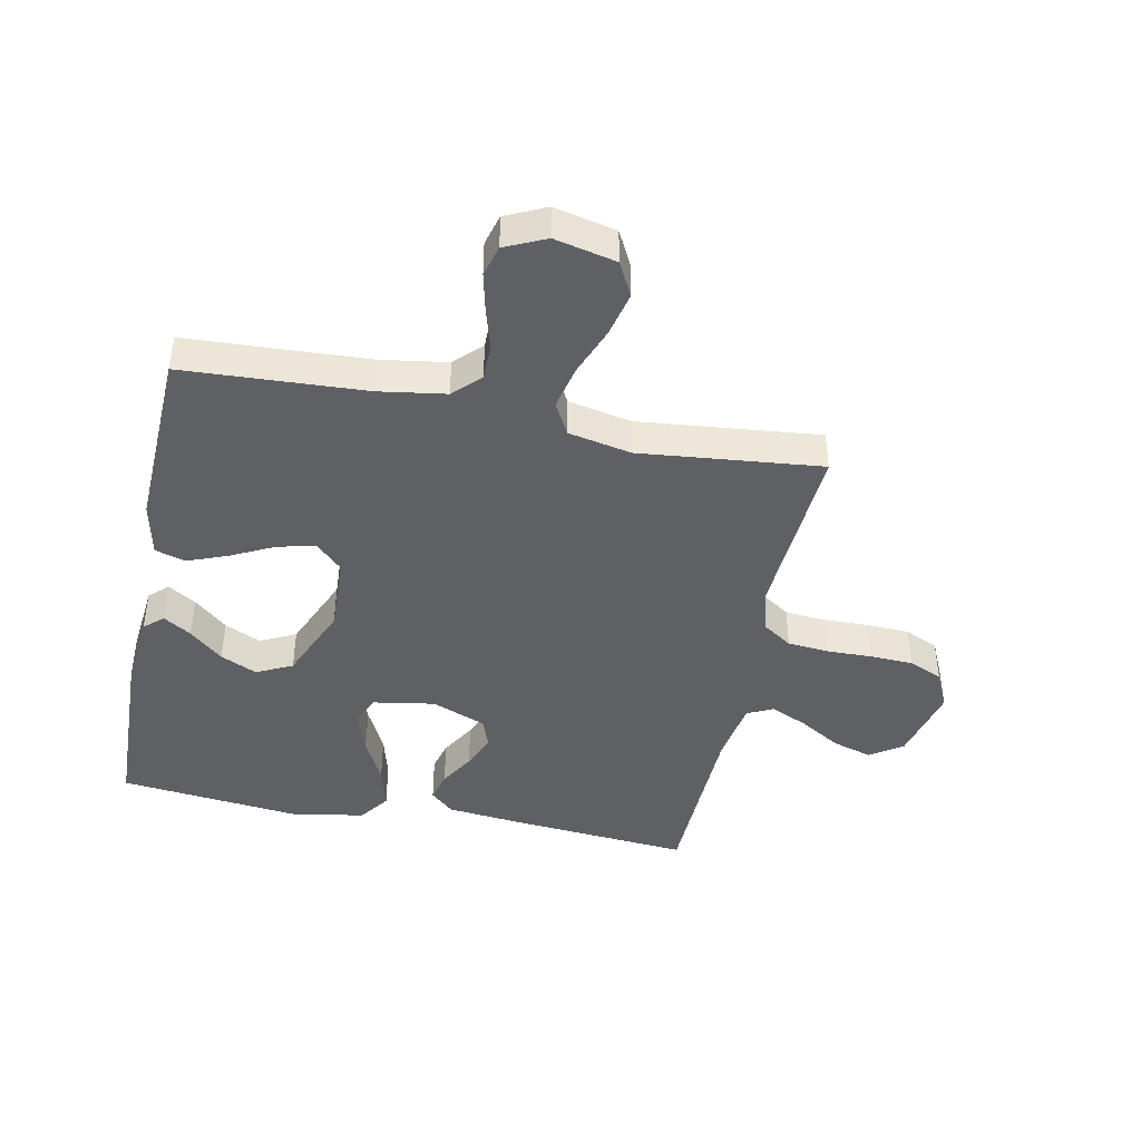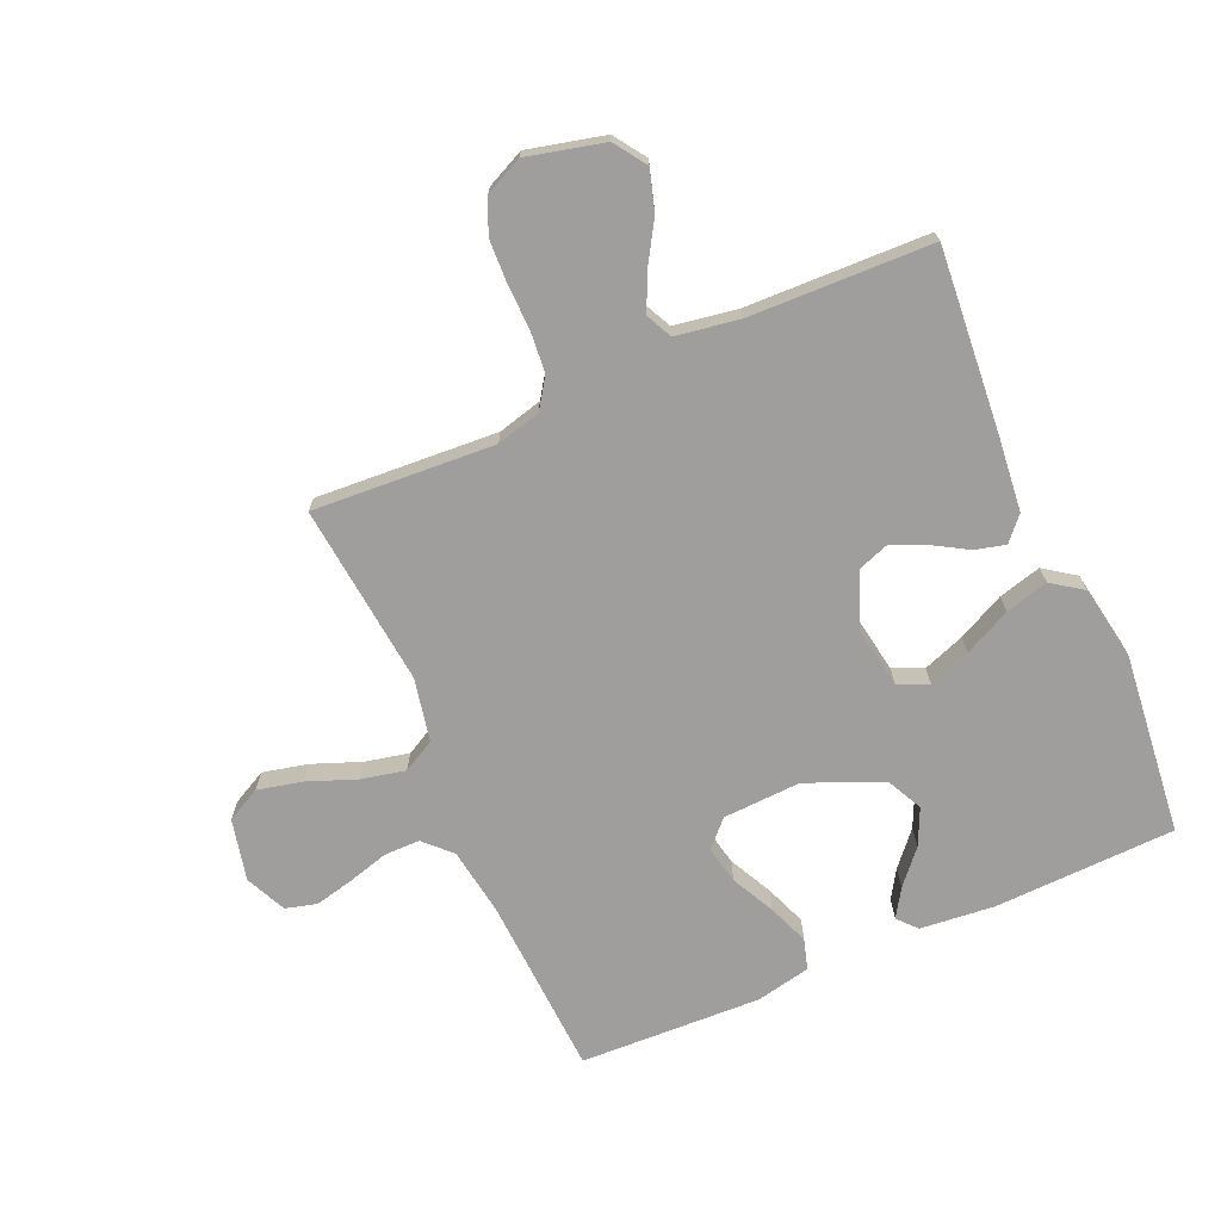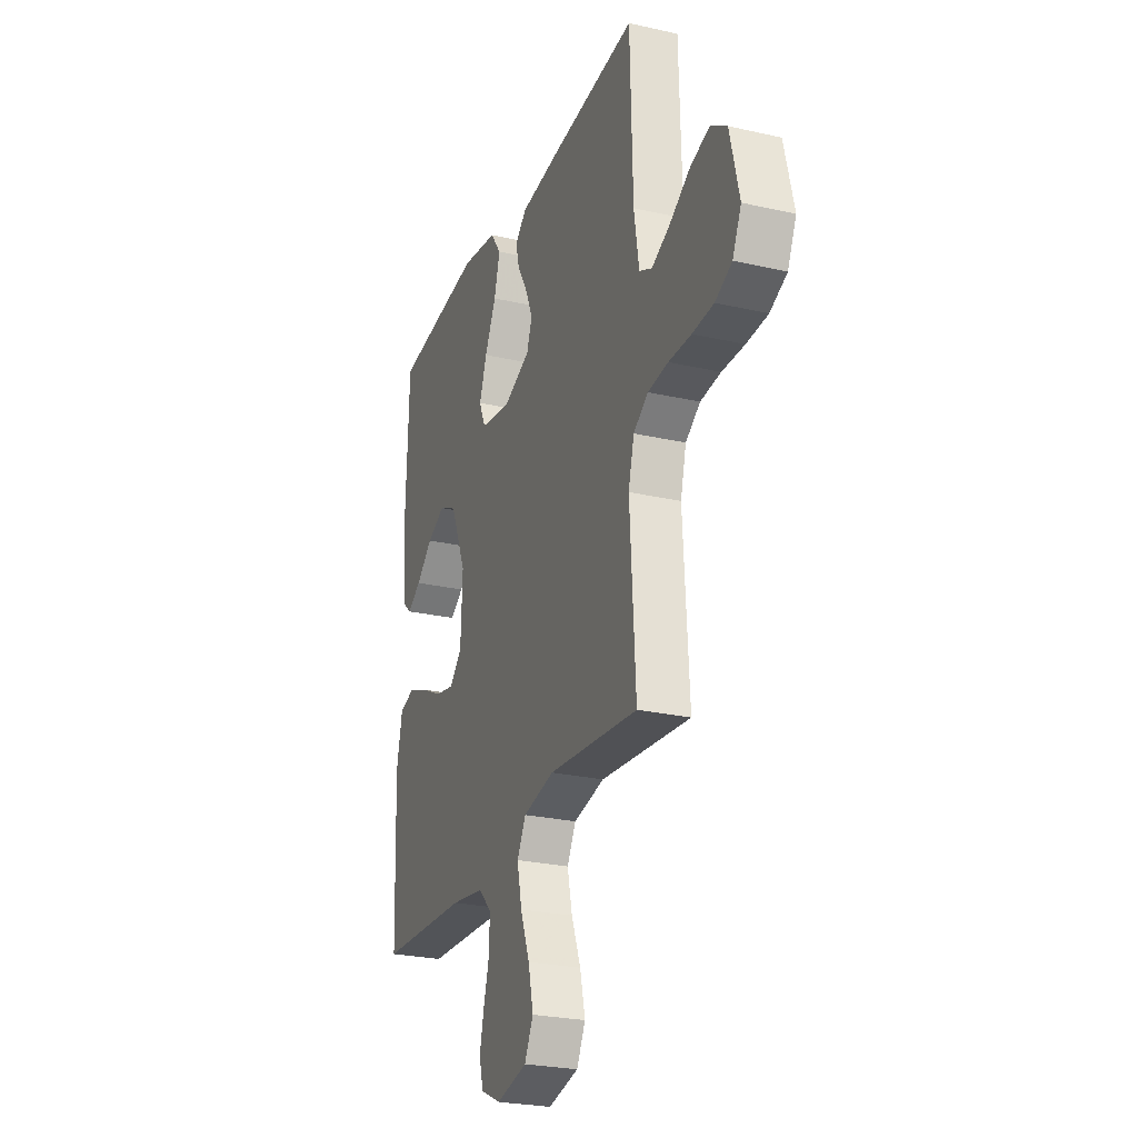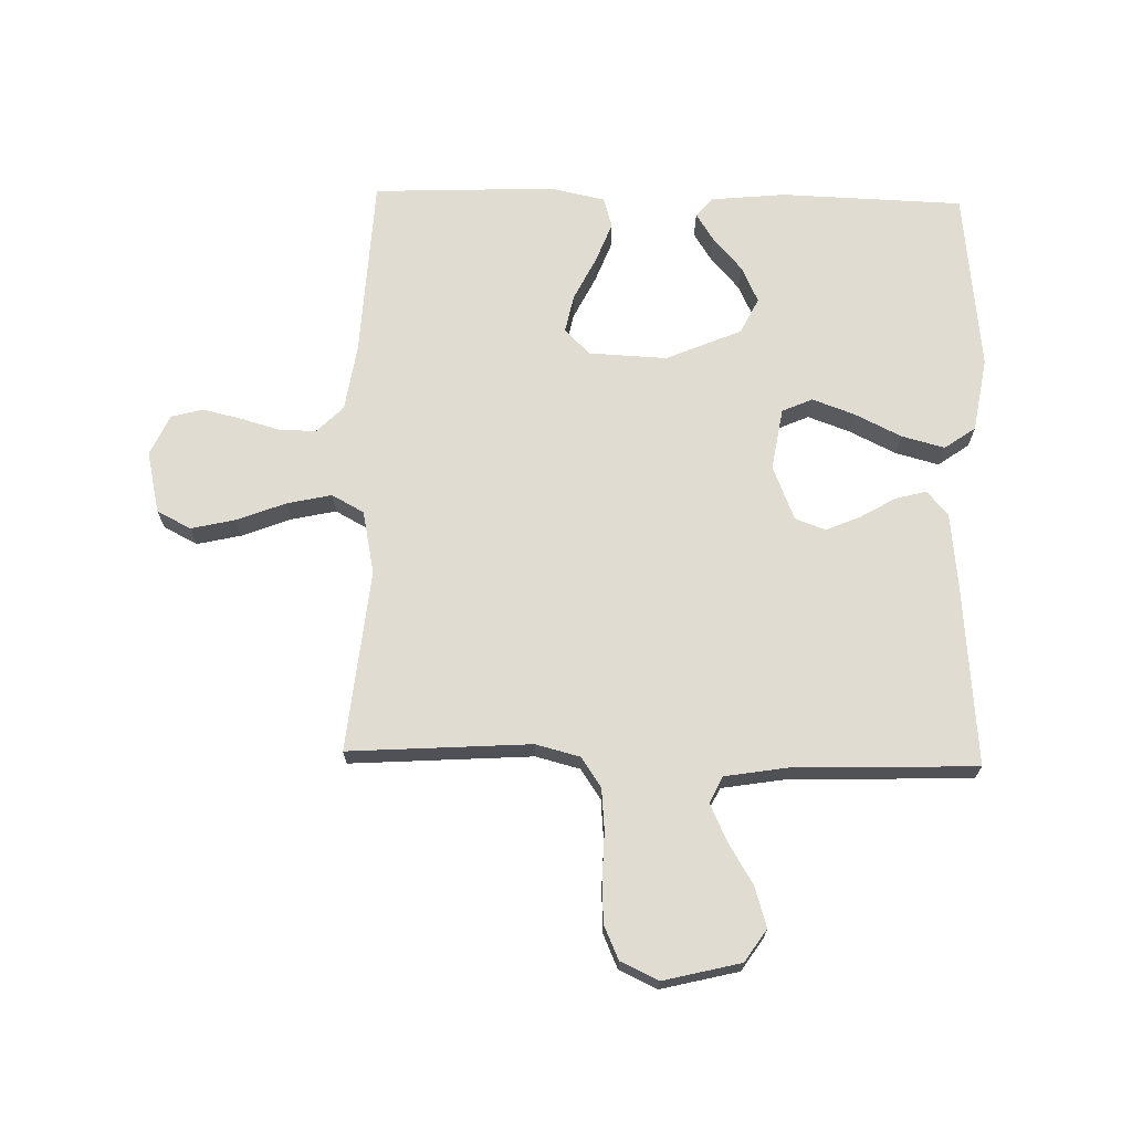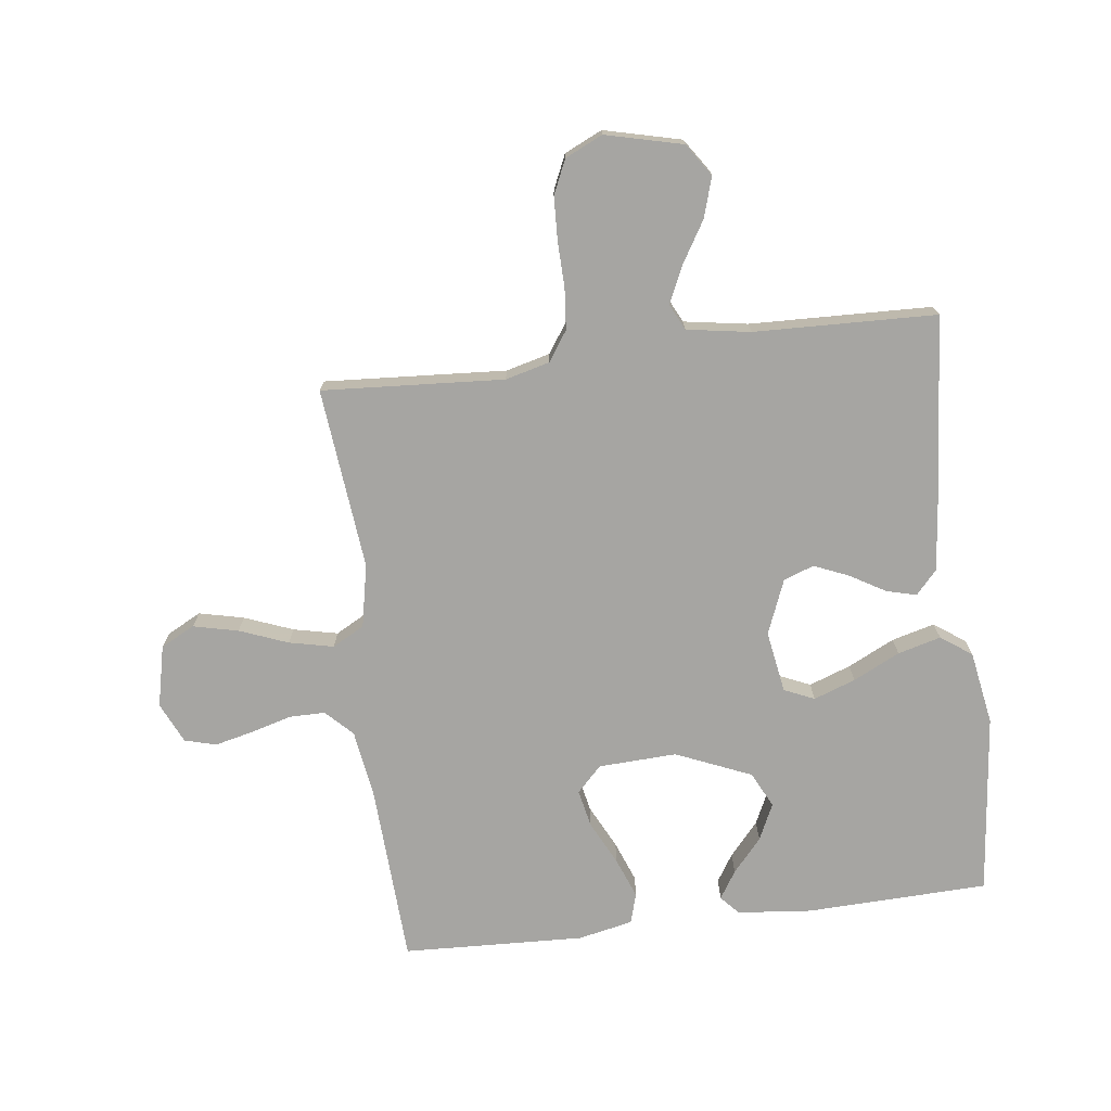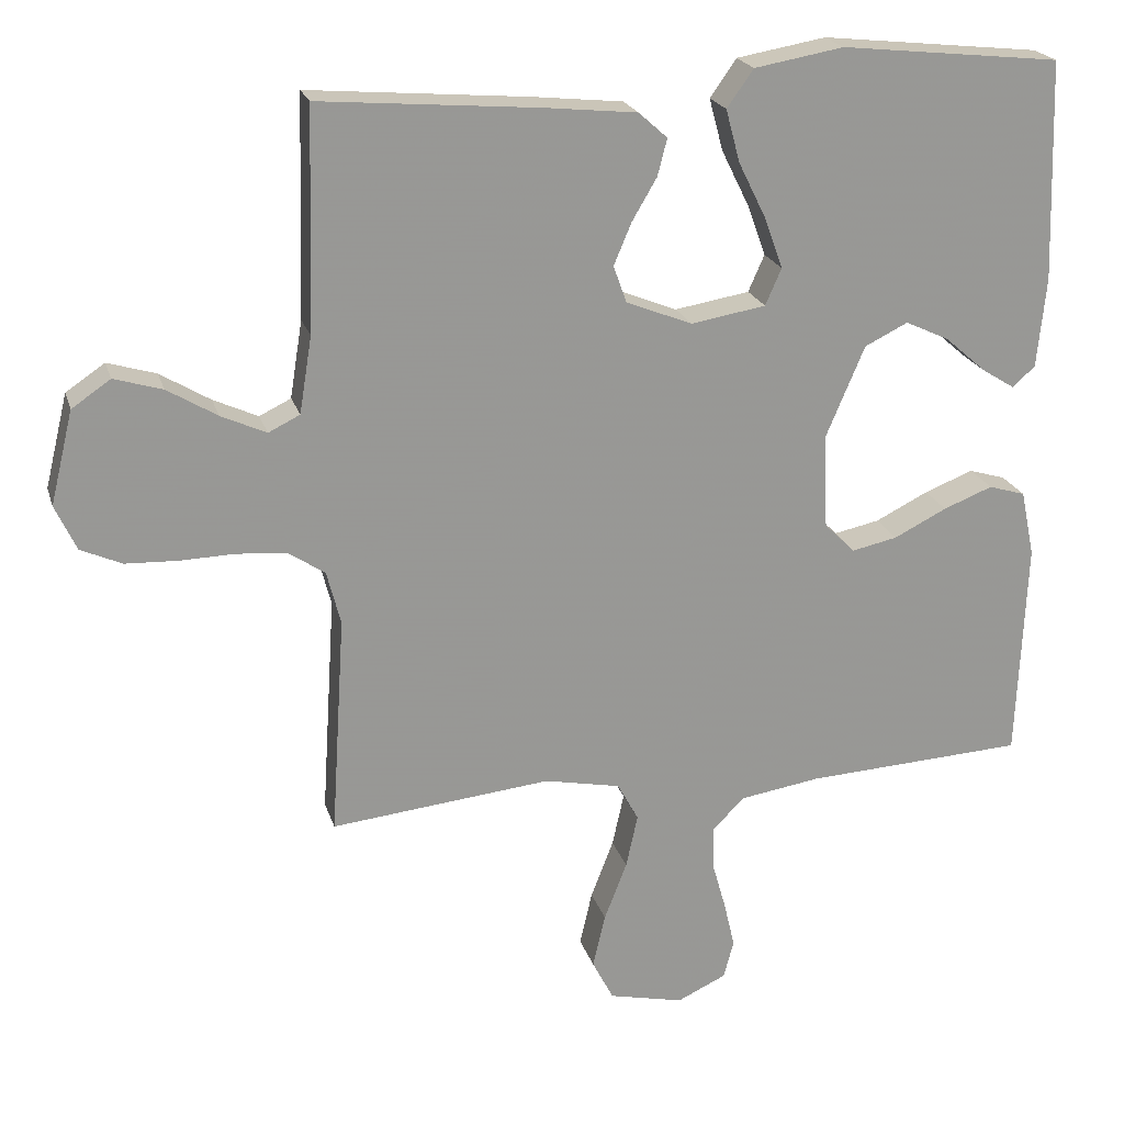
<metadata>
{"format":"obj","ext":"obj","renderer":"f3d","projection":"perspective","resolution":1024,"background":"white","views":[{"elev":-43.1,"azim":168.5,"up":"+Y"},{"elev":-70.9,"azim":-66.3,"up":"+Y"},{"elev":-25.7,"azim":-110.0,"up":"+Z"},{"elev":69.3,"azim":-88.6,"up":"+Y"},{"elev":-73.6,"azim":-82.9,"up":"+Y"},{"elev":21.4,"azim":-15.1,"up":"+Z"}]}
</metadata>
<code>
v -0.5 0.07 0.5
v -0.2 0.07 0.475
v -0.076 0.07 0.462
v -0.037 0.07 0.427
v -0.05 0.07 0.377
v -0.084 0.07 0.319
v -0.108 0.07 0.262
v -0.09 0.07 0.212
v 0 0.07 0.176
v 0.102 0.07 0.193
v 0.124 0.07 0.243
v 0.099 0.07 0.312
v 0.061 0.07 0.389
v 0.042 0.07 0.46
v 0.078 0.07 0.511
v 0.2 0.07 0.532
v 0.5 0.07 0.5
v 0.51 0.07 0.2
v 0.498 0.07 0.077
v 0.467 0.07 0.049
v 0.421 0.07 0.078
v 0.366 0.07 0.126
v 0.306 0.07 0.154
v 0.247 0.07 0.125
v 0.194 0.07 0
v 0.2 0.07 -0.129
v 0.242 0.07 -0.17
v 0.304 0.07 -0.157
v 0.376 0.07 -0.121
v 0.443 0.07 -0.095
v 0.493 0.07 -0.11
v 0.512 0.07 -0.2
v 0.5 0.07 -0.5
v 0.2 0.07 -0.516
v 0.09 0.07 -0.533
v 0.047 0.07 -0.576
v 0.047 0.07 -0.635
v 0.066 0.07 -0.702
v 0.081 0.07 -0.766
v 0.067 0.07 -0.818
v 0 0.07 -0.849
v -0.102 0.07 -0.826
v -0.131 0.07 -0.77
v -0.114 0.07 -0.696
v -0.083 0.07 -0.616
v -0.067 0.07 -0.543
v -0.096 0.07 -0.49
v -0.2 0.07 -0.469
v -0.5 0.07 -0.5
v -0.481 0.07 -0.2
v -0.5 0.07 -0.127
v -0.549 0.07 -0.094
v -0.617 0.07 -0.088
v -0.692 0.07 -0.09
v -0.763 0.07 -0.087
v -0.819 0.07 -0.062
v -0.848 0.07 0
v -0.817 0.07 0.127
v -0.764 0.07 0.163
v -0.698 0.07 0.143
v -0.63 0.07 0.102
v -0.569 0.07 0.074
v -0.526 0.07 0.095
v -0.509 0.07 0.2
v -0.5 0 0.5
v -0.2 0 0.475
v -0.076 0 0.462
v -0.037 0 0.427
v -0.05 0 0.377
v -0.084 0 0.319
v -0.108 0 0.262
v -0.09 0 0.212
v 0 0 0.176
v 0.102 0 0.193
v 0.124 0 0.243
v 0.099 0 0.312
v 0.061 0 0.389
v 0.042 0 0.46
v 0.078 0 0.511
v 0.2 0 0.532
v 0.5 0 0.5
v 0.51 0 0.2
v 0.498 0 0.077
v 0.467 0 0.049
v 0.421 0 0.078
v 0.366 0 0.126
v 0.306 0 0.154
v 0.247 0 0.125
v 0.194 0 0
v 0.2 0 -0.129
v 0.242 0 -0.17
v 0.304 0 -0.157
v 0.376 0 -0.121
v 0.443 0 -0.095
v 0.493 0 -0.11
v 0.512 0 -0.2
v 0.5 0 -0.5
v 0.2 0 -0.516
v 0.09 0 -0.533
v 0.047 0 -0.576
v 0.047 0 -0.635
v 0.066 0 -0.702
v 0.081 0 -0.766
v 0.067 0 -0.818
v 0 0 -0.849
v -0.102 0 -0.826
v -0.131 0 -0.77
v -0.114 0 -0.696
v -0.083 0 -0.616
v -0.067 0 -0.543
v -0.096 0 -0.49
v -0.2 0 -0.469
v -0.5 0 -0.5
v -0.481 0 -0.2
v -0.5 0 -0.127
v -0.549 0 -0.094
v -0.617 0 -0.088
v -0.692 0 -0.09
v -0.763 0 -0.087
v -0.819 0 -0.062
v -0.848 0 0
v -0.817 0 0.127
v -0.764 0 0.163
v -0.698 0 0.143
v -0.63 0 0.102
v -0.569 0 0.074
v -0.526 0 0.095
v -0.509 0 0.2
f 58 59 60 61
f 58 61 62
f 57 58 62
f 56 57 62
f 53 54 55 56
f 52 53 56 62
f 51 52 62 63
f 48 49 50
f 47 48 50 51
f 42 43 44 45
f 42 45 46
f 41 42 46
f 40 41 46
f 37 38 39 40
f 37 40 46
f 36 37 46 47
f 31 32 33 34
f 31 34 35
f 28 29 30 31
f 28 31 35 36
f 19 20 21 22
f 19 22 23
f 18 19 23
f 17 18 23
f 16 17 23 24
f 12 13 14 15
f 11 12 15 16
f 3 4 5 6
f 3 6 7
f 64 1 2 3
f 64 3 7
f 63 64 7 8
f 51 63 8 9
f 47 51 9 10
f 27 28 36 47
f 26 27 47
f 25 26 47 10
f 11 16 24 25
f 10 11 25
f 125 124 123 122
f 126 125 122
f 126 122 121
f 126 121 120
f 120 119 118 117
f 126 120 117 116
f 127 126 116 115
f 114 113 112
f 115 114 112 111
f 109 108 107 106
f 110 109 106
f 110 106 105
f 110 105 104
f 104 103 102 101
f 110 104 101
f 111 110 101 100
f 98 97 96 95
f 99 98 95
f 95 94 93 92
f 100 99 95 92
f 86 85 84 83
f 87 86 83
f 87 83 82
f 87 82 81
f 88 87 81 80
f 79 78 77 76
f 80 79 76 75
f 70 69 68 67
f 71 70 67
f 67 66 65 128
f 71 67 128
f 72 71 128 127
f 73 72 127 115
f 74 73 115 111
f 111 100 92 91
f 111 91 90
f 74 111 90 89
f 89 88 80 75
f 89 75 74
f 1 65 66 2
f 2 66 67 3
f 3 67 68 4
f 4 68 69 5
f 5 69 70 6
f 6 70 71 7
f 7 71 72 8
f 8 72 73 9
f 9 73 74 10
f 10 74 75 11
f 11 75 76 12
f 12 76 77 13
f 13 77 78 14
f 14 78 79 15
f 15 79 80 16
f 16 80 81 17
f 17 81 82 18
f 18 82 83 19
f 19 83 84 20
f 20 84 85 21
f 21 85 86 22
f 22 86 87 23
f 23 87 88 24
f 24 88 89 25
f 25 89 90 26
f 26 90 91 27
f 27 91 92 28
f 28 92 93 29
f 29 93 94 30
f 30 94 95 31
f 31 95 96 32
f 32 96 97 33
f 33 97 98 34
f 34 98 99 35
f 35 99 100 36
f 36 100 101 37
f 37 101 102 38
f 38 102 103 39
f 39 103 104 40
f 40 104 105 41
f 41 105 106 42
f 42 106 107 43
f 43 107 108 44
f 44 108 109 45
f 45 109 110 46
f 46 110 111 47
f 47 111 112 48
f 48 112 113 49
f 49 113 114 50
f 50 114 115 51
f 51 115 116 52
f 52 116 117 53
f 53 117 118 54
f 54 118 119 55
f 55 119 120 56
f 56 120 121 57
f 57 121 122 58
f 58 122 123 59
f 59 123 124 60
f 60 124 125 61
f 61 125 126 62
f 62 126 127 63
f 63 127 128 64
f 64 128 65 1

</code>
